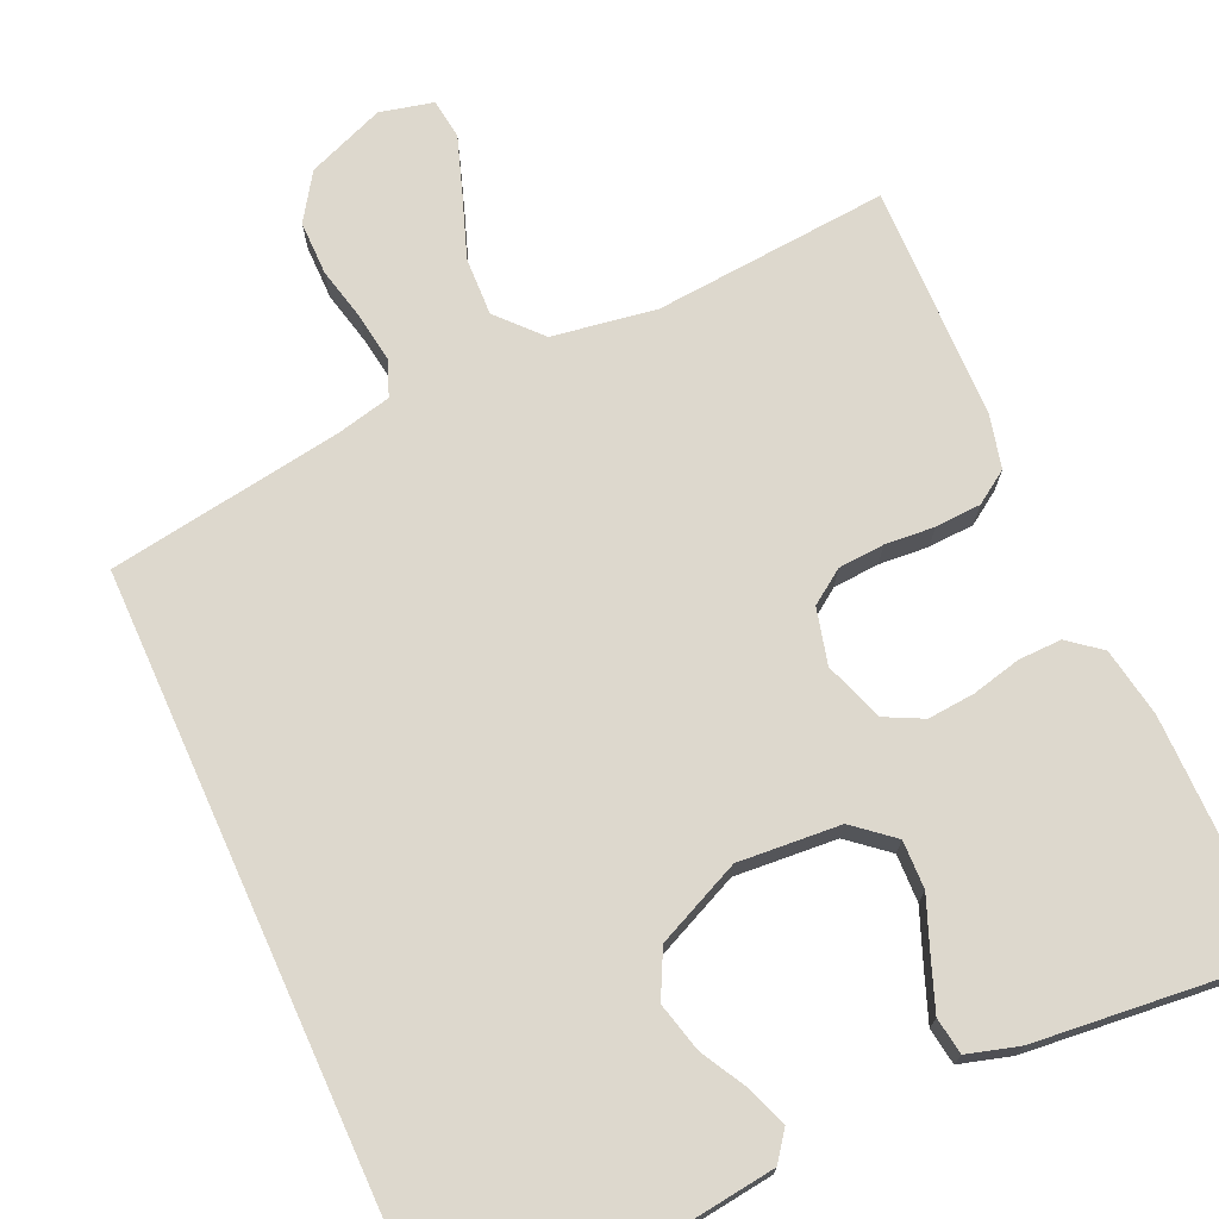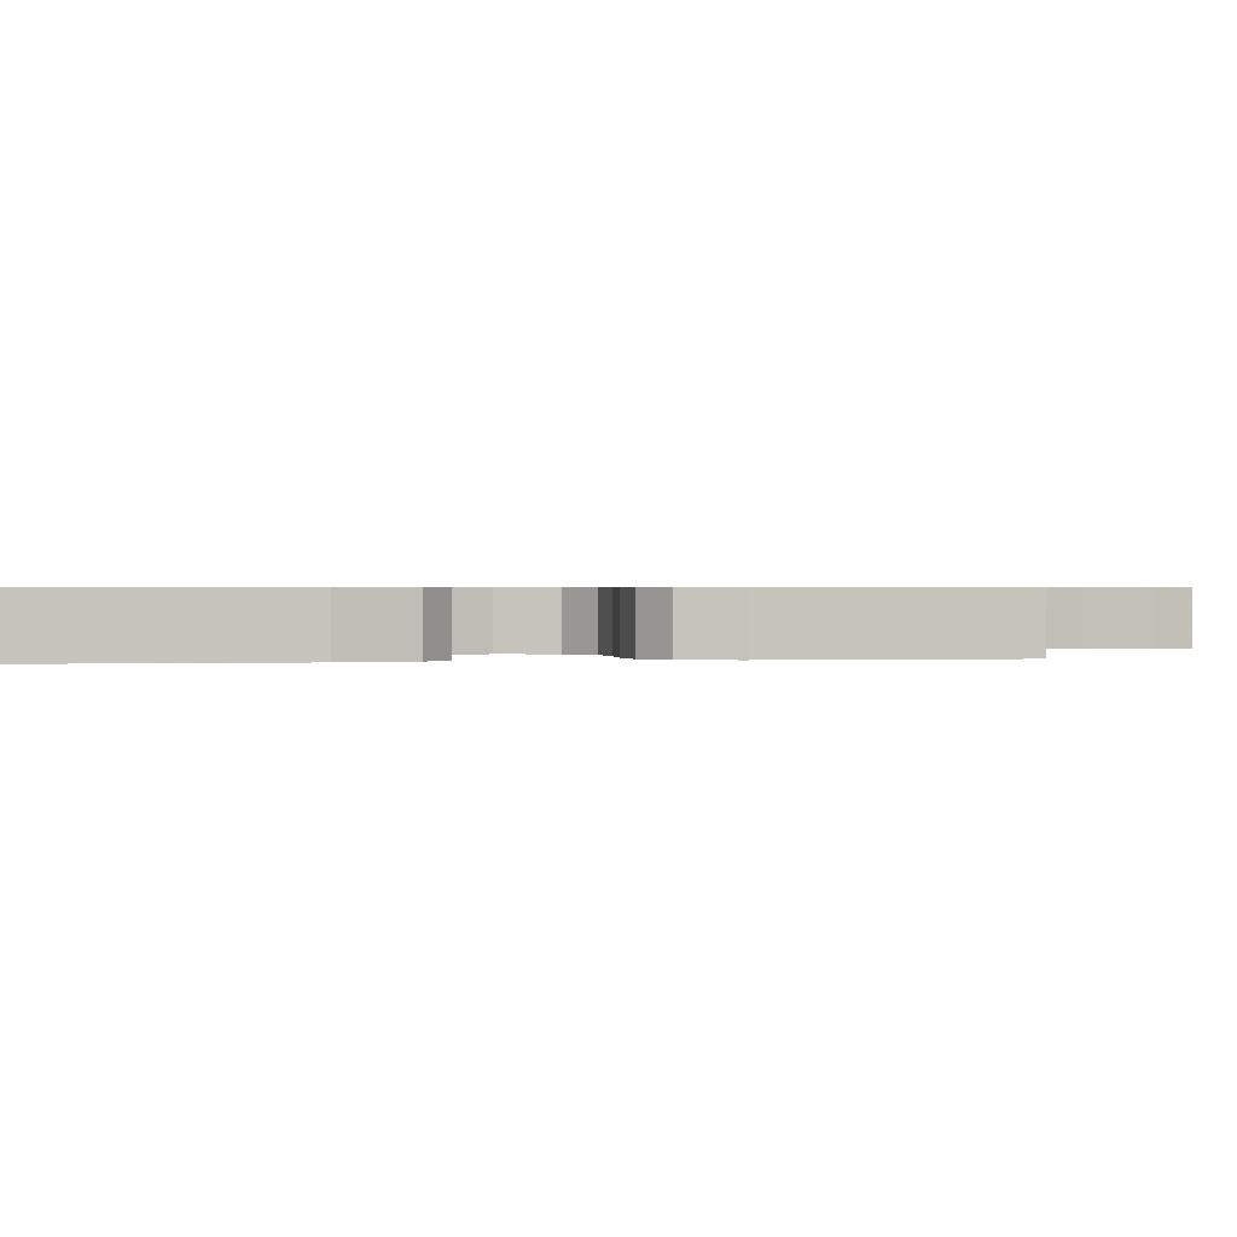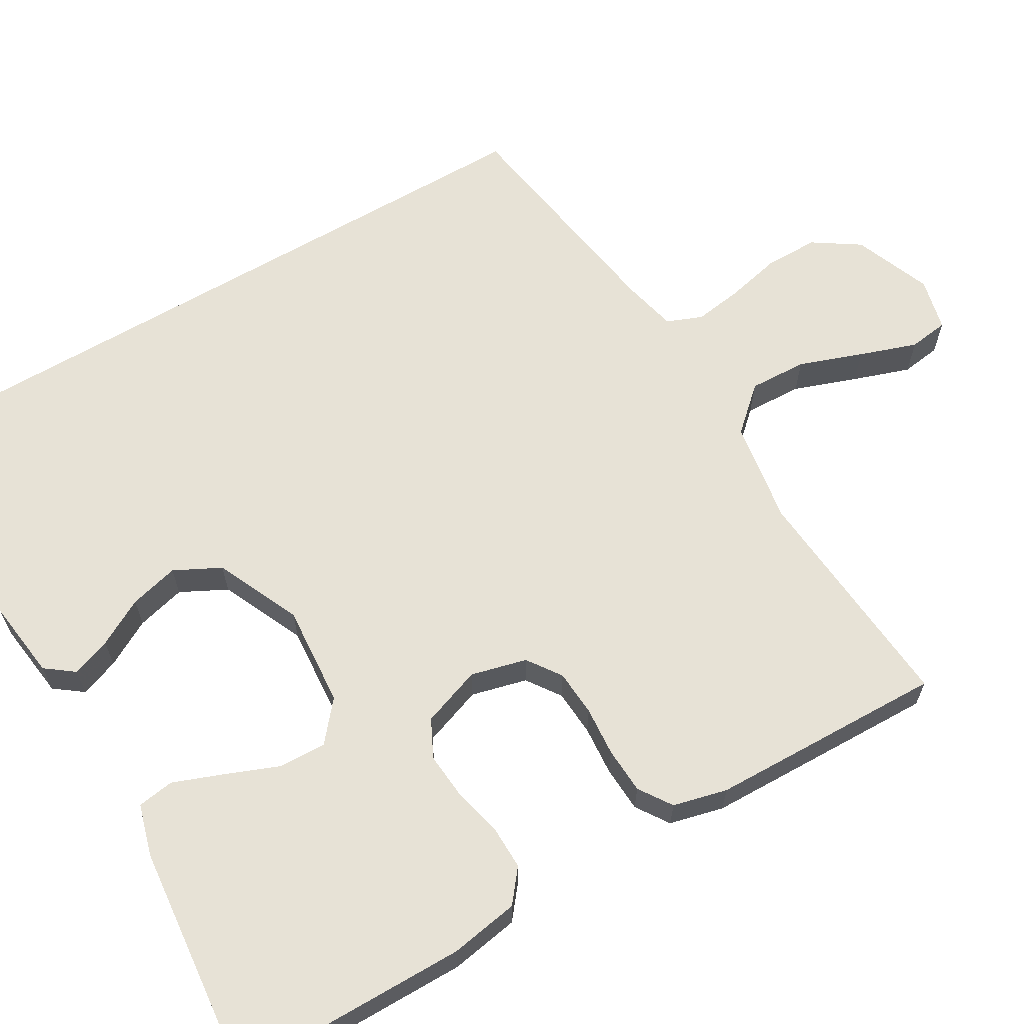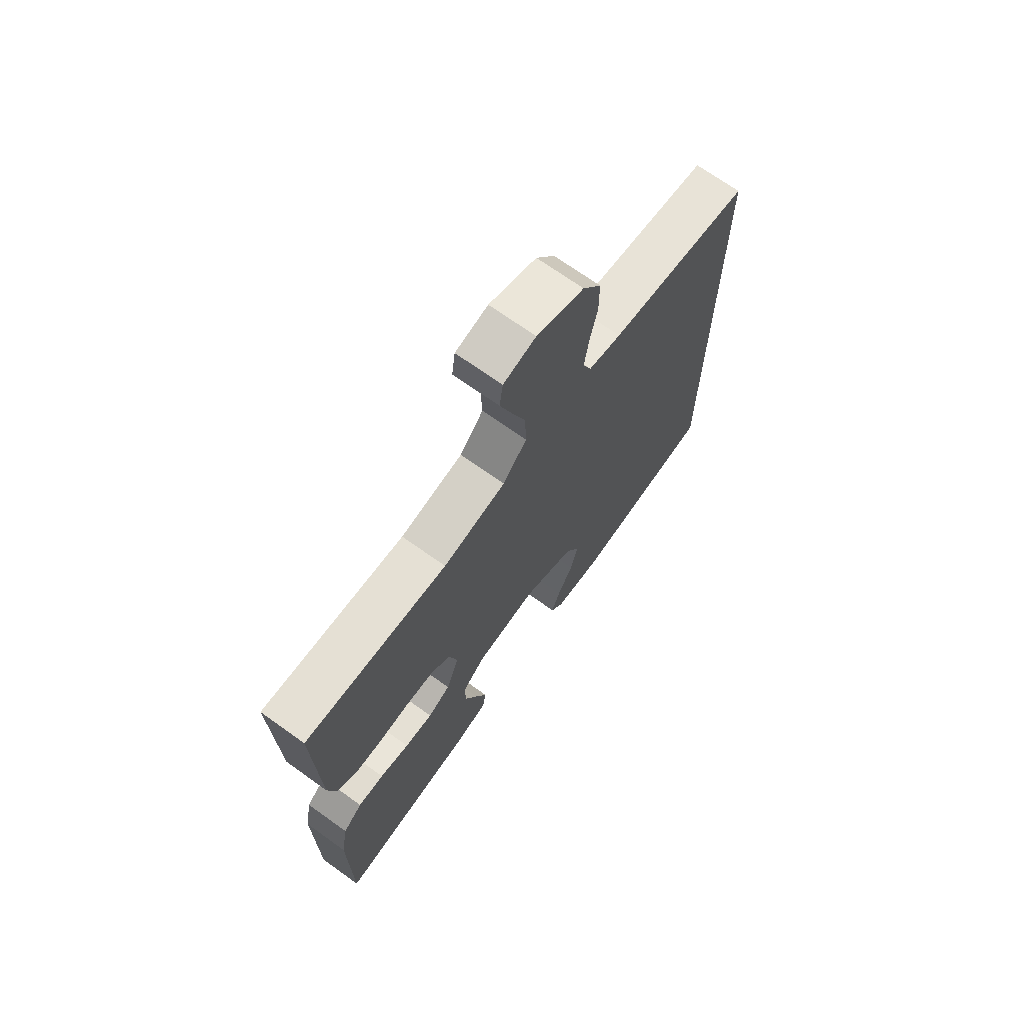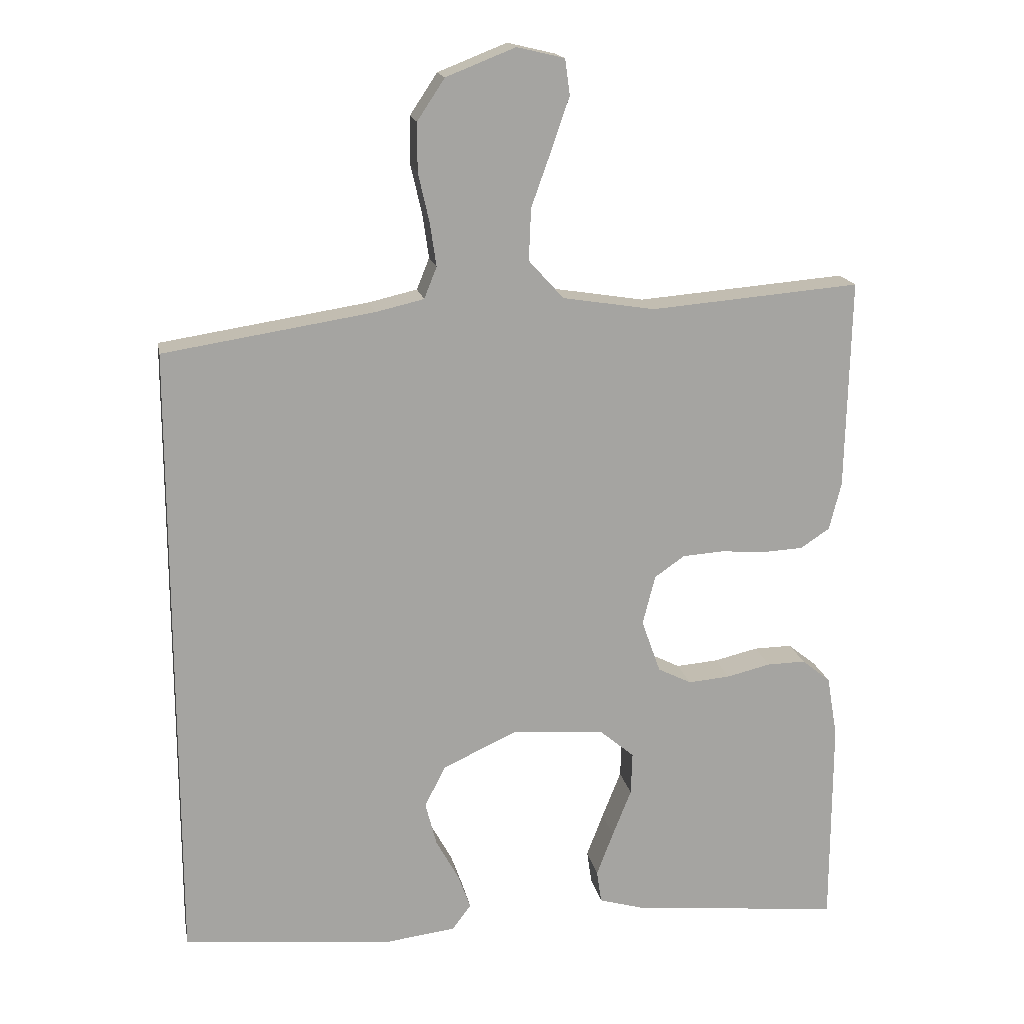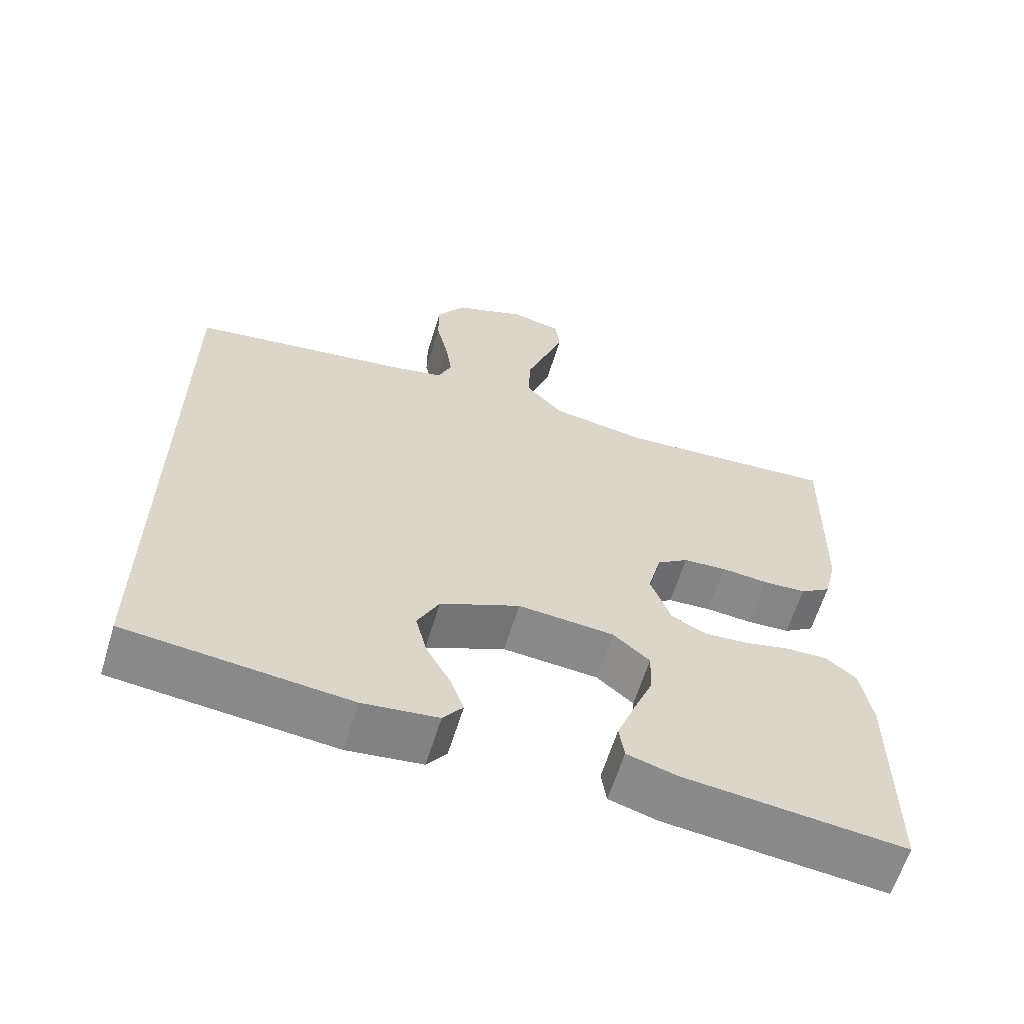
<metadata>
{"format":"obj","ext":"obj","renderer":"f3d","projection":"perspective","resolution":1024,"background":"white","views":[{"elev":72.2,"azim":155.7,"up":"+Y"},{"elev":0.6,"azim":-101.3,"up":"+Y"},{"elev":63.7,"azim":-120.4,"up":"+Y"},{"elev":70.4,"azim":-54.4,"up":"+Z"},{"elev":16.9,"azim":169.4,"up":"+Z"},{"elev":-62.4,"azim":162.9,"up":"+Z"}]}
</metadata>
<code>
v -0.5 0.07 0.5
v -0.2 0.07 0.475
v -0.068 0.07 0.496
v -0.018 0.07 0.551
v -0.021 0.07 0.625
v -0.05 0.07 0.706
v -0.075 0.07 0.779
v -0.068 0.07 0.83
v 0 0.07 0.846
v 0.099 0.07 0.807
v 0.138 0.07 0.748
v 0.138 0.07 0.679
v 0.122 0.07 0.609
v 0.113 0.07 0.547
v 0.131 0.07 0.502
v 0.2 0.07 0.486
v 0.5 0.07 0.439
v 0.5 0.07 -0.461
v 0.2 0.07 -0.49
v 0.098 0.07 -0.477
v 0.071 0.07 -0.441
v 0.089 0.07 -0.391
v 0.122 0.07 -0.331
v 0.138 0.07 -0.268
v 0.108 0.07 -0.209
v 0 0.07 -0.16
v -0.13 0.07 -0.17
v -0.18 0.07 -0.212
v -0.178 0.07 -0.273
v -0.151 0.07 -0.341
v -0.127 0.07 -0.404
v -0.134 0.07 -0.451
v -0.2 0.07 -0.47
v -0.5 0.07 -0.5
v -0.501 0.07 -0.2
v -0.486 0.07 -0.112
v -0.445 0.07 -0.079
v -0.39 0.07 -0.08
v -0.327 0.07 -0.095
v -0.267 0.07 -0.1
v -0.219 0.07 -0.076
v -0.192 0.07 0
v -0.21 0.07 0.071
v -0.253 0.07 0.101
v -0.312 0.07 0.105
v -0.375 0.07 0.1
v -0.434 0.07 0.103
v -0.476 0.07 0.131
v -0.493 0.07 0.2
v -0.5 0 0.5
v -0.2 0 0.475
v -0.068 0 0.496
v -0.018 0 0.551
v -0.021 0 0.625
v -0.05 0 0.706
v -0.075 0 0.779
v -0.068 0 0.83
v 0 0 0.846
v 0.099 0 0.807
v 0.138 0 0.748
v 0.138 0 0.679
v 0.122 0 0.609
v 0.113 0 0.547
v 0.131 0 0.502
v 0.2 0 0.486
v 0.5 0 0.439
v 0.5 0 -0.461
v 0.2 0 -0.49
v 0.098 0 -0.477
v 0.071 0 -0.441
v 0.089 0 -0.391
v 0.122 0 -0.331
v 0.138 0 -0.268
v 0.108 0 -0.209
v 0 0 -0.16
v -0.13 0 -0.17
v -0.18 0 -0.212
v -0.178 0 -0.273
v -0.151 0 -0.341
v -0.127 0 -0.404
v -0.134 0 -0.451
v -0.2 0 -0.47
v -0.5 0 -0.5
v -0.501 0 -0.2
v -0.486 0 -0.112
v -0.445 0 -0.079
v -0.39 0 -0.08
v -0.327 0 -0.095
v -0.267 0 -0.1
v -0.219 0 -0.076
v -0.192 0 0
v -0.21 0 0.071
v -0.253 0 0.101
v -0.312 0 0.105
v -0.375 0 0.1
v -0.434 0 0.103
v -0.476 0 0.131
v -0.493 0 0.2
f 48 49 1 2
f 45 46 47 48
f 44 45 48 2
f 43 44 2 3
f 42 43 3 4
f 36 37 38 39
f 36 39 40
f 35 36 40
f 34 35 40
f 33 34 40 41
f 29 30 31 32
f 29 32 33
f 28 29 33 41
f 20 21 22 23
f 20 23 24
f 19 20 24
f 16 17 18 19
f 15 16 19 24
f 14 15 24 25
f 10 11 12 13
f 10 13 14
f 5 6 7 8
f 5 8 9 10
f 27 28 41 42
f 26 27 42 4
f 25 26 4
f 10 14 25
f 4 5 10 25
f 51 50 98 97
f 97 96 95 94
f 51 97 94 93
f 52 51 93 92
f 53 52 92 91
f 88 87 86 85
f 89 88 85
f 89 85 84
f 89 84 83
f 90 89 83 82
f 81 80 79 78
f 82 81 78
f 90 82 78 77
f 72 71 70 69
f 73 72 69
f 73 69 68
f 68 67 66 65
f 73 68 65 64
f 74 73 64 63
f 62 61 60 59
f 63 62 59
f 57 56 55 54
f 59 58 57 54
f 91 90 77 76
f 53 91 76 75
f 53 75 74
f 74 63 59
f 74 59 54 53
f 1 50 51 2
f 2 51 52 3
f 3 52 53 4
f 4 53 54 5
f 5 54 55 6
f 6 55 56 7
f 7 56 57 8
f 8 57 58 9
f 9 58 59 10
f 10 59 60 11
f 11 60 61 12
f 12 61 62 13
f 13 62 63 14
f 14 63 64 15
f 15 64 65 16
f 16 65 66 17
f 17 66 67 18
f 18 67 68 19
f 19 68 69 20
f 20 69 70 21
f 21 70 71 22
f 22 71 72 23
f 23 72 73 24
f 24 73 74 25
f 25 74 75 26
f 26 75 76 27
f 27 76 77 28
f 28 77 78 29
f 29 78 79 30
f 30 79 80 31
f 31 80 81 32
f 32 81 82 33
f 33 82 83 34
f 34 83 84 35
f 35 84 85 36
f 36 85 86 37
f 37 86 87 38
f 38 87 88 39
f 39 88 89 40
f 40 89 90 41
f 41 90 91 42
f 42 91 92 43
f 43 92 93 44
f 44 93 94 45
f 45 94 95 46
f 46 95 96 47
f 47 96 97 48
f 48 97 98 49
f 49 98 50 1

</code>
